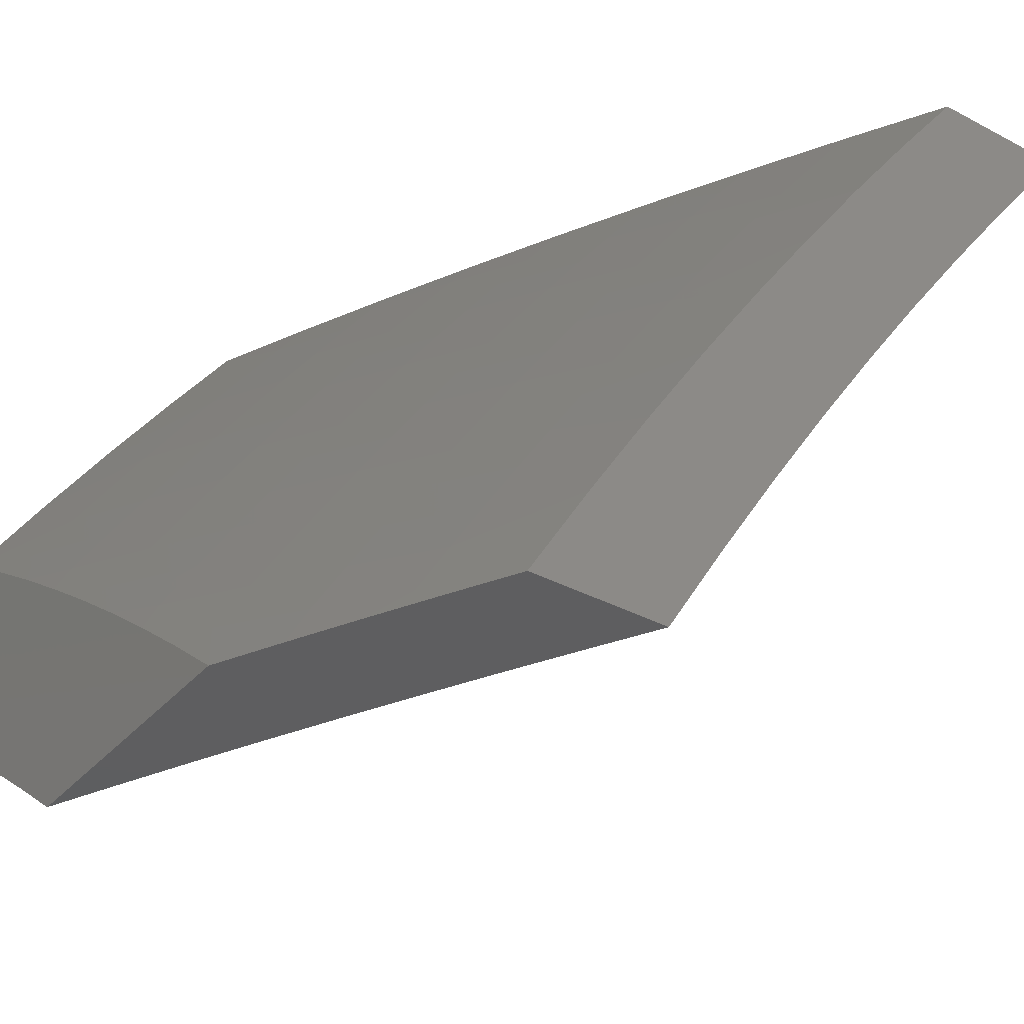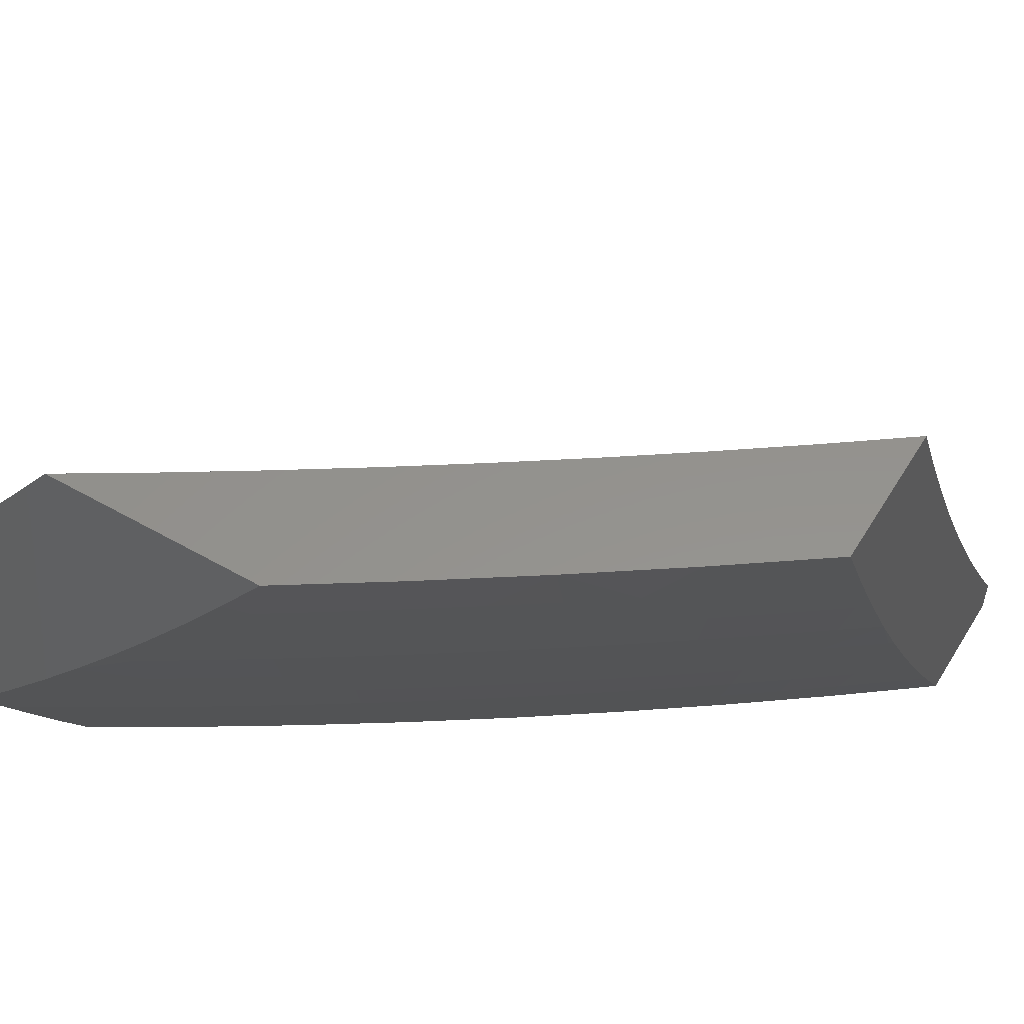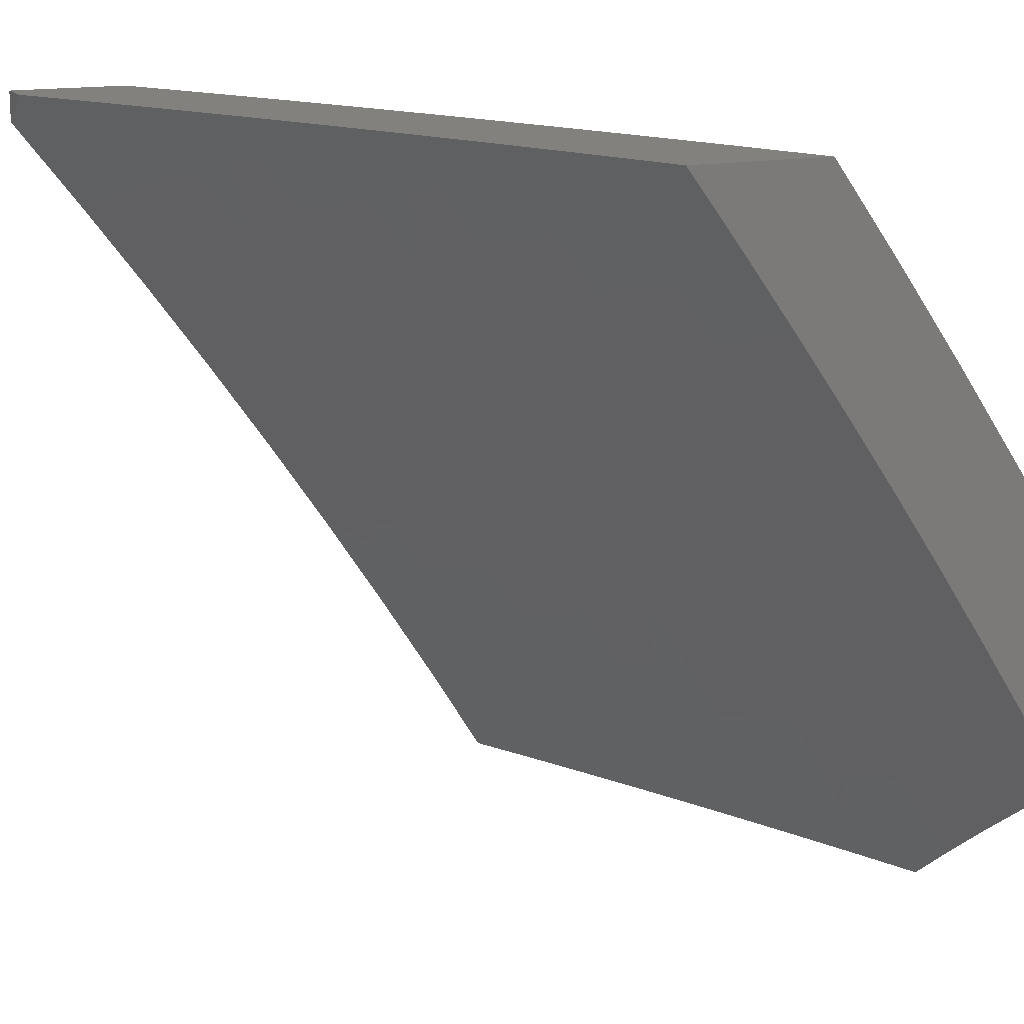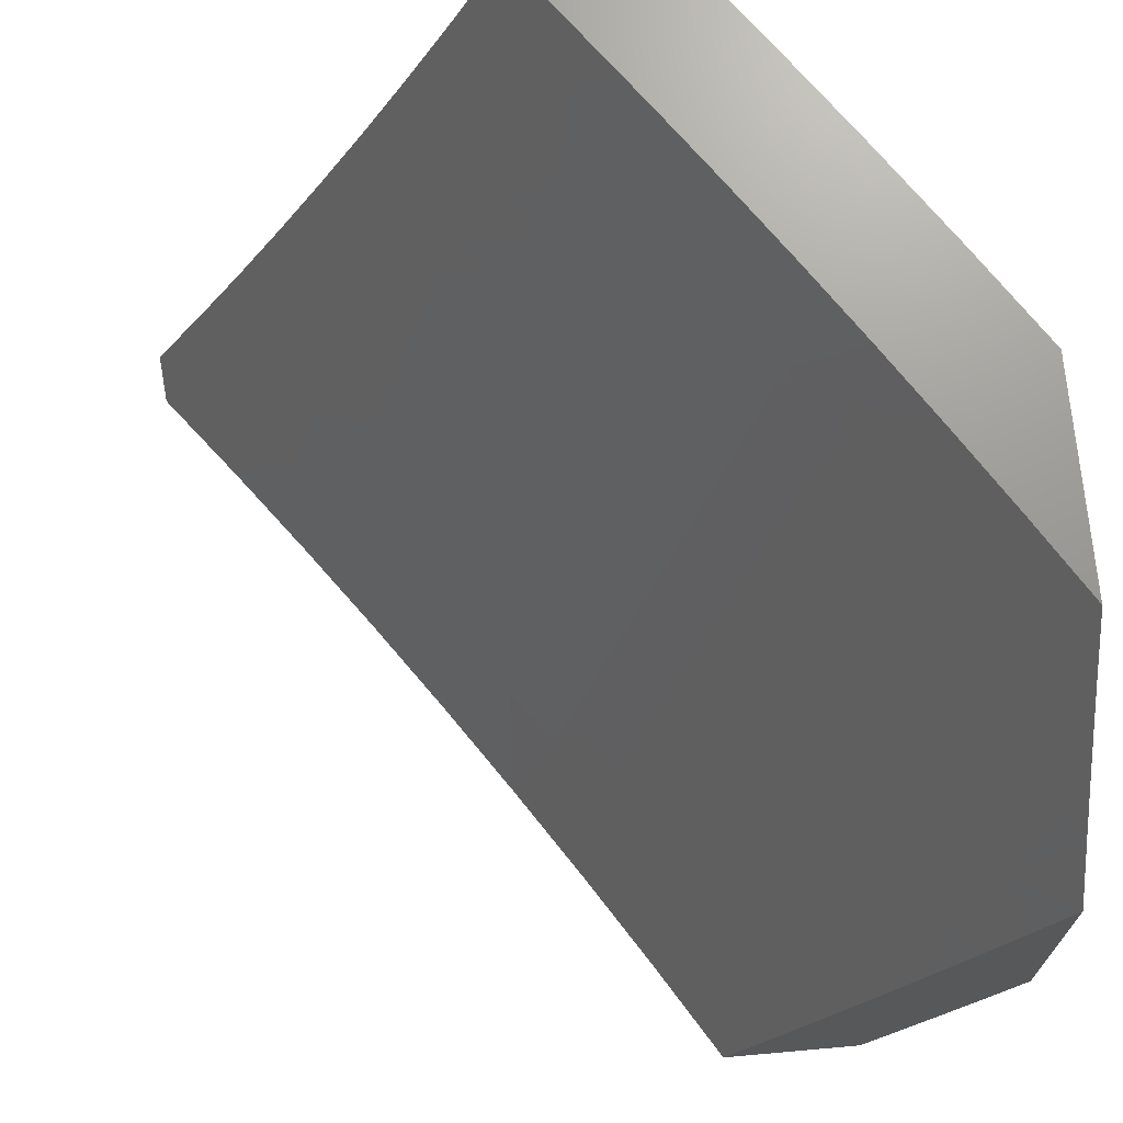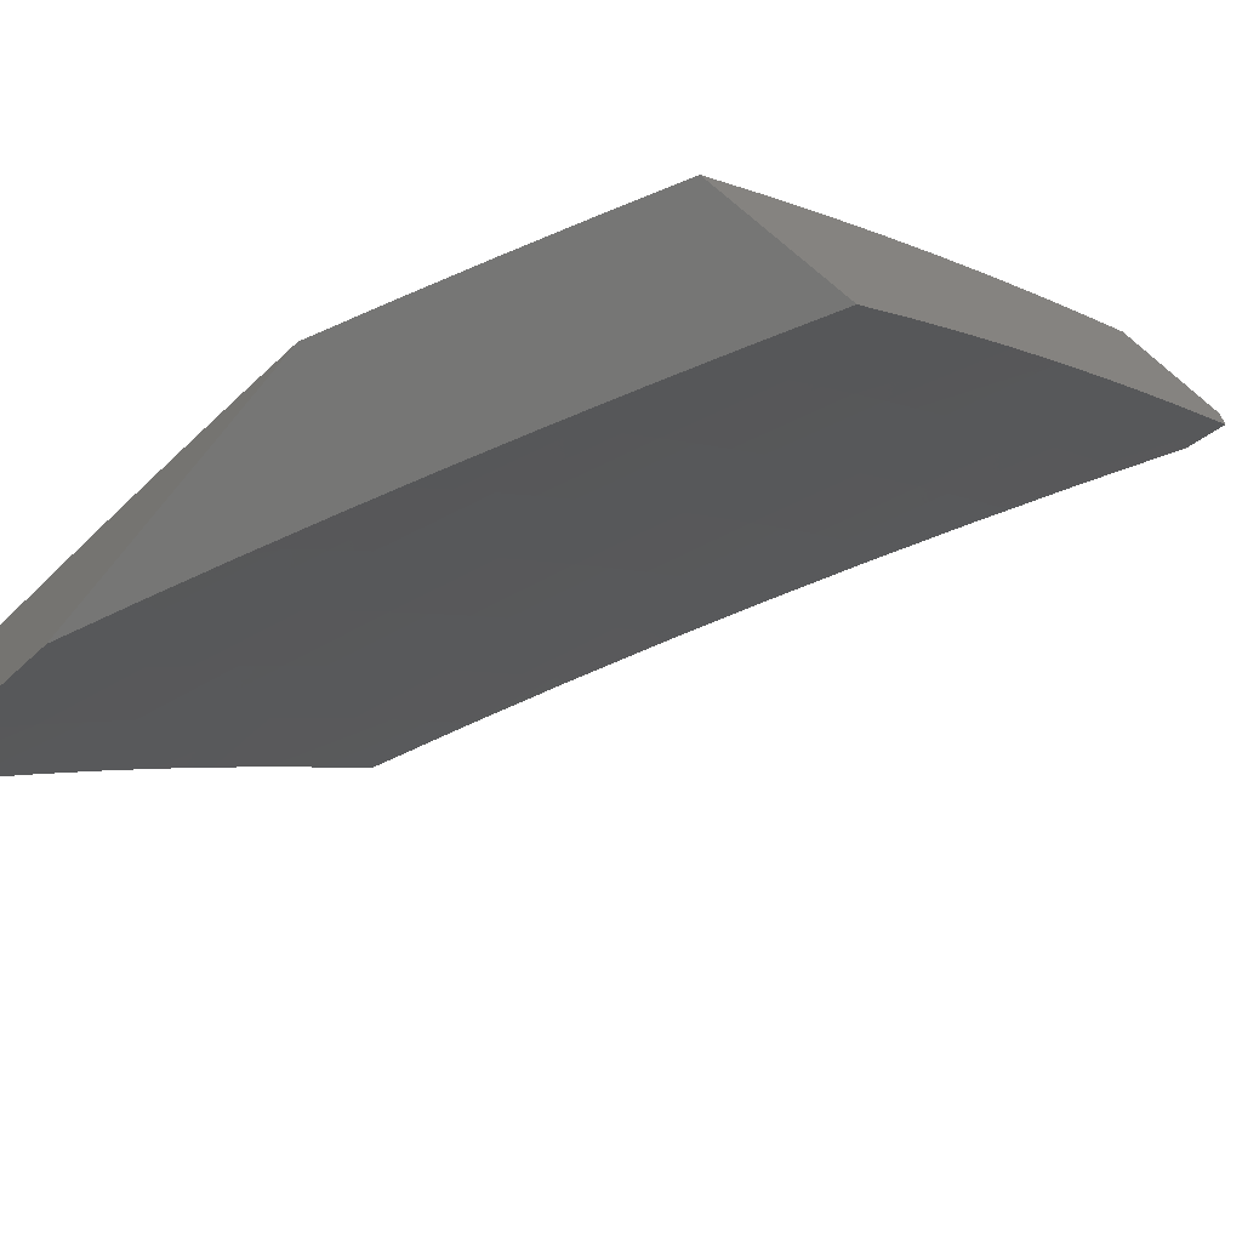
<metadata>
{"format":"stl","ext":"stl","renderer":"f3d","projection":"perspective","resolution":1024,"background":"white","views":[{"elev":-35.6,"azim":144.9,"up":"+Y"},{"elev":55.9,"azim":120.9,"up":"+Z"},{"elev":15.1,"azim":-23.3,"up":"+Y"},{"elev":70.2,"azim":-5.1,"up":"+Z"},{"elev":-68.2,"azim":140.1,"up":"+Y"}]}
</metadata>
<code>
# stl→obj: 249 verts, 494 faces
v 8.755 5.129 -5
v 8.841 5.096 -4.876
v 8.833 5 -5
v 8.882 5.027 -4.876
v 8.876 5 -4.919
v 8.918 5 -4.837
v 8.93 5.053 -4.752
v 8.959 5 -4.755
v 8.976 5.079 -4.628
v 9 5 -4.673
v 9 5.067 -4.592
v 9 5.133 -4.511
v 8.934 5.149 -4.628
v 8.978 5.175 -4.503
v 8.936 5.245 -4.503
v 9 5.197 -4.428
v 8.979 5.27 -4.377
v 9 5.26 -4.344
v 9 5.322 -4.259
v 8.935 5.34 -4.377
v 8.977 5.365 -4.252
v 8.933 5.435 -4.252
v 9 5.383 -4.174
v 8.973 5.459 -4.126
v 9 5.442 -4.087
v 9 5.5 -4
v 8.928 5.529 -4.126
v 8.918 5.627 -4
v 8.882 5.599 -4.126
v 8.836 5.668 -4.126
v 8.843 5.574 -4.252
v 8.797 5.643 -4.252
v 8.802 5.548 -4.377
v 8.756 5.617 -4.377
v 8.76 5.522 -4.503
v 8.714 5.59 -4.503
v 8.716 5.494 -4.628
v 8.671 5.563 -4.628
v 8.672 5.466 -4.752
v 8.627 5.534 -4.752
v 8.626 5.437 -4.876
v 8.581 5.505 -4.876
v 8.594 5.385 -5
v 8.51 5.51 -5
v 8.675 5.258 -5
v 8.757 5.233 -4.876
v 8.799 5.165 -4.876
v 8.846 5.192 -4.752
v 8.888 5.123 -4.752
v 8.892 5.219 -4.628
v 8.67 5.369 -4.876
v 8.714 5.301 -4.876
v 8.76 5.33 -4.752
v 8.803 5.261 -4.752
v 8.805 5.357 -4.628
v 8.849 5.288 -4.628
v 8.849 5.384 -4.503
v 8.893 5.314 -4.503
v 8.892 5.41 -4.377
v 8.535 5.572 -4.876
v 8.424 5.635 -5
v 8.489 5.639 -4.876
v 8.443 5.705 -4.876
v 8.488 5.736 -4.752
v 8.44 5.802 -4.752
v 8.484 5.832 -4.628
v 8.435 5.899 -4.628
v 8.477 5.928 -4.503
v 8.428 5.995 -4.503
v 8.484 6 -4.382
v 8.422 6 -4.507
v 8.387 5.965 -4.628
v 8.358 6 -4.632
v 8.344 5.934 -4.752
v 8.293 6 -4.755
v 8.299 5.903 -4.876
v 8.25 5.968 -4.876
v 8.247 5.88 -5
v 8.156 6 -5
v 8.337 5.758 -5
v 8.396 5.771 -4.876
v 8.392 5.868 -4.752
v 8.348 5.837 -4.876
v 8.225 6 -4.878
v 8.518 5.957 -4.377
v 8.544 6 -4.255
v 8.558 5.984 -4.252
v 8.603 6 -4.128
v 8.607 5.917 -4.252
v 8.645 5.943 -4.126
v 8.655 5.849 -4.252
v 8.694 5.875 -4.126
v 8.703 5.78 -4.252
v 8.742 5.806 -4.126
v 8.75 5.712 -4.252
v 8.789 5.737 -4.126
v 8.66 6 -4
v 8.747 5.877 -4
v 8.833 5.753 -4
v 8.716 5.398 -4.752
v 8.761 5.426 -4.628
v 8.805 5.453 -4.503
v 8.847 5.479 -4.377
v 8.888 5.504 -4.252
v 8.581 5.602 -4.752
v 8.535 5.669 -4.752
v 8.625 5.63 -4.628
v 8.579 5.698 -4.628
v 8.531 5.765 -4.628
v 8.668 5.658 -4.503
v 8.621 5.726 -4.503
v 8.574 5.794 -4.503
v 8.526 5.861 -4.503
v 8.71 5.686 -4.377
v 8.663 5.754 -4.377
v 8.615 5.822 -4.377
v 8.567 5.889 -4.377
v 8 6 -4.945
v 8 5.959 -5
v 8.078 5.951 -4.876
v 8.089 5.843 -5
v 8.13 5.882 -4.876
v 8.182 5.813 -4.876
v 8.227 5.845 -4.752
v 8.278 5.775 -4.752
v 8.322 5.806 -4.628
v 8.373 5.736 -4.628
v 8.416 5.765 -4.503
v 8.466 5.694 -4.503
v 8.508 5.722 -4.377
v 8.558 5.65 -4.377
v 8.599 5.677 -4.252
v 8.649 5.604 -4.252
v 8.688 5.63 -4.126
v 8.737 5.557 -4.126
v 8.75 5.621 -4
v 8.814 5.524 -4
v 8.786 5.483 -4.126
v 8.877 5.427 -4
v 8.834 5.409 -4.126
v 8.881 5.335 -4.126
v 8.793 5.384 -4.252
v 8.84 5.311 -4.252
v 8.752 5.359 -4.377
v 8.798 5.285 -4.377
v 8.709 5.333 -4.503
v 8.755 5.259 -4.503
v 8.664 5.305 -4.628
v 8.711 5.233 -4.628
v 8.619 5.277 -4.752
v 8.665 5.205 -4.752
v 8.572 5.249 -4.876
v 8.618 5.177 -4.876
v 8.584 5.124 -5
v 8.663 5.104 -4.876
v 8.66 5 -5
v 8.707 5.032 -4.876
v 8.705 5 -4.916
v 8.75 5 -4.831
v 8.176 5.727 -5
v 8.233 5.744 -4.876
v 8.329 5.705 -4.752
v 8.423 5.665 -4.628
v 8.516 5.622 -4.503
v 8.608 5.578 -4.377
v 8.698 5.531 -4.252
v 8.283 5.674 -4.876
v 8.261 5.609 -5
v 8.333 5.604 -4.876
v 8.344 5.489 -5
v 8.382 5.534 -4.876
v 8.431 5.463 -4.876
v 8.477 5.493 -4.752
v 8.525 5.421 -4.752
v 8.57 5.45 -4.628
v 8.618 5.378 -4.628
v 8.662 5.405 -4.503
v 8.426 5.369 -5
v 8.478 5.392 -4.876
v 8.572 5.35 -4.752
v 8.525 5.321 -4.876
v 8.506 5.247 -5
v 8.755 5.059 -4.752
v 8.793 5 -4.746
v 8.801 5.086 -4.628
v 8.836 5 -4.66
v 8.845 5.012 -4.628
v 8.878 5 -4.574
v 8.89 5.038 -4.503
v 8.92 5 -4.488
v 8.934 5.063 -4.377
v 8.96 5 -4.401
v 9 5 -4.314
v 9 5.059 -4.237
v 8.977 5.087 -4.252
v 8.89 5.137 -4.377
v 8.932 5.162 -4.252
v 8.844 5.211 -4.377
v 8.887 5.236 -4.252
v 9 5.117 -4.159
v 8.973 5.185 -4.126
v 9 5.174 -4.08
v 9 5.23 -4
v 8.927 5.26 -4.126
v 8.939 5.328 -4
v 8.685 5.717 -4
v 8.638 5.703 -4.126
v 8.549 5.749 -4.252
v 8.457 5.793 -4.377
v 8.364 5.836 -4.503
v 8.27 5.876 -4.628
v 8.175 5.914 -4.752
v 8.618 5.812 -4
v 8.588 5.775 -4.126
v 8.498 5.821 -4.252
v 8.406 5.864 -4.377
v 8.313 5.906 -4.503
v 8.218 5.946 -4.628
v 8.13 6 -4.714
v 8.122 5.983 -4.752
v 8.066 6 -4.83
v 8.537 5.848 -4.126
v 8.551 5.906 -4
v 8.485 5.919 -4.126
v 8.482 6 -4
v 8.432 5.991 -4.126
v 8.428 6 -4.121
v 8.371 6 -4.241
v 8.393 5.963 -4.252
v 8.313 6 -4.361
v 8.354 5.935 -4.377
v 8.254 6 -4.479
v 8.26 5.976 -4.503
v 8.193 6 -4.597
v 8.446 5.892 -4.252
v 8.379 5.635 -4.752
v 8.473 5.594 -4.628
v 8.565 5.55 -4.503
v 8.656 5.505 -4.377
v 8.746 5.458 -4.252
v 8.428 5.564 -4.752
v 8.522 5.522 -4.628
v 8.614 5.478 -4.503
v 8.704 5.432 -4.377
v 8.71 5.132 -4.752
v 8.756 5.159 -4.628
v 8.801 5.186 -4.503
v 8.846 5.112 -4.503
v 8 6 -5
f 1 2 3
f 3 2 4
f 3 4 5
f 5 4 6
f 6 4 7
f 6 7 8
f 8 7 9
f 8 9 10
f 10 9 11
f 11 9 12
f 12 9 13
f 12 13 14
f 14 13 15
f 14 15 16
f 16 15 17
f 16 17 18
f 18 17 19
f 19 17 20
f 19 20 21
f 21 20 22
f 21 22 23
f 23 22 24
f 23 24 25
f 25 24 26
f 26 24 27
f 26 27 28
f 28 27 29
f 28 29 30
f 30 29 31
f 30 31 32
f 32 31 33
f 32 33 34
f 34 33 35
f 34 35 36
f 36 35 37
f 36 37 38
f 38 37 39
f 38 39 40
f 40 39 41
f 40 41 42
f 42 41 43
f 42 43 44
f 45 46 1
f 1 46 47
f 1 47 2
f 2 47 48
f 2 48 49
f 49 48 50
f 49 50 13
f 13 50 15
f 43 51 45
f 45 51 52
f 45 52 46
f 46 52 53
f 46 53 54
f 54 53 55
f 54 55 56
f 56 55 57
f 56 57 58
f 58 57 59
f 58 59 20
f 20 59 22
f 42 44 60
f 60 44 61
f 60 61 62
f 62 61 63
f 62 63 64
f 64 63 65
f 64 65 66
f 66 65 67
f 66 67 68
f 68 67 69
f 68 69 70
f 70 69 71
f 71 69 72
f 71 72 73
f 73 72 74
f 73 74 75
f 75 74 76
f 75 76 77
f 77 76 78
f 77 78 79
f 61 80 63
f 63 80 81
f 63 81 65
f 65 81 82
f 65 82 67
f 67 82 72
f 67 72 69
f 81 80 83
f 83 80 78
f 83 78 76
f 79 84 77
f 77 84 75
f 68 70 85
f 85 70 86
f 85 86 87
f 87 86 88
f 87 88 89
f 89 88 90
f 89 90 91
f 91 90 92
f 91 92 93
f 93 92 94
f 93 94 95
f 95 94 96
f 95 96 32
f 32 96 30
f 88 97 90
f 90 97 98
f 90 98 92
f 92 98 94
f 98 99 94
f 94 99 96
f 96 99 30
f 30 99 28
f 23 19 21
f 16 12 14
f 7 4 49
f 49 4 2
f 9 7 13
f 13 7 49
f 46 54 47
f 47 54 48
f 54 56 48
f 48 56 50
f 20 17 15
f 56 58 50
f 50 58 15
f 58 20 15
f 53 52 100
f 100 52 51
f 100 51 39
f 39 51 41
f 55 53 101
f 101 53 100
f 101 100 37
f 37 100 39
f 57 55 102
f 102 55 101
f 102 101 35
f 35 101 37
f 59 57 103
f 103 57 102
f 103 102 33
f 33 102 35
f 27 24 22
f 22 59 104
f 104 59 103
f 104 103 31
f 31 103 33
f 43 41 51
f 31 29 104
f 104 29 27
f 104 27 22
f 40 42 105
f 105 42 60
f 105 60 106
f 106 60 62
f 106 62 64
f 38 40 107
f 107 40 105
f 107 105 108
f 108 105 106
f 108 106 109
f 109 106 64
f 109 64 66
f 36 38 110
f 110 38 107
f 110 107 111
f 111 107 108
f 111 108 112
f 112 108 109
f 112 109 113
f 113 109 66
f 113 66 68
f 34 36 114
f 114 36 110
f 114 110 115
f 115 110 111
f 115 111 116
f 116 111 112
f 116 112 117
f 117 112 113
f 117 113 85
f 85 113 68
f 32 34 95
f 95 34 114
f 95 114 93
f 93 114 115
f 93 115 91
f 91 115 116
f 91 116 89
f 89 116 117
f 89 117 87
f 87 117 85
f 81 83 82
f 82 83 74
f 82 74 72
f 76 74 83
f 118 119 120
f 120 119 121
f 120 121 122
f 122 121 123
f 122 123 124
f 124 123 125
f 124 125 126
f 126 125 127
f 126 127 128
f 128 127 129
f 128 129 130
f 130 129 131
f 130 131 132
f 132 131 133
f 132 133 134
f 134 133 135
f 134 135 136
f 136 135 137
f 137 135 138
f 137 138 139
f 139 138 140
f 139 140 141
f 141 140 142
f 141 142 143
f 143 142 144
f 143 144 145
f 145 144 146
f 145 146 147
f 147 146 148
f 147 148 149
f 149 148 150
f 149 150 151
f 151 150 152
f 151 152 153
f 153 152 154
f 153 154 155
f 155 154 156
f 155 156 157
f 157 156 158
f 157 158 159
f 121 160 123
f 123 160 161
f 123 161 125
f 125 161 162
f 125 162 127
f 127 162 163
f 127 163 129
f 129 163 164
f 129 164 131
f 131 164 165
f 131 165 133
f 133 165 166
f 133 166 135
f 135 166 138
f 161 160 167
f 167 160 168
f 167 168 169
f 169 168 170
f 169 170 171
f 171 170 172
f 171 172 173
f 173 172 174
f 173 174 175
f 175 174 176
f 175 176 177
f 177 176 146
f 177 146 144
f 170 178 172
f 172 178 179
f 172 179 174
f 174 179 180
f 174 180 176
f 176 180 148
f 176 148 146
f 179 178 181
f 181 178 182
f 181 182 152
f 152 182 154
f 157 159 183
f 183 159 184
f 183 184 185
f 185 184 186
f 185 186 187
f 187 186 188
f 187 188 189
f 189 188 190
f 189 190 191
f 191 190 192
f 191 192 193
f 193 194 191
f 191 194 195
f 191 195 196
f 196 195 197
f 196 197 198
f 198 197 199
f 198 199 145
f 145 199 143
f 194 200 195
f 195 200 197
f 197 200 201
f 201 200 202
f 201 202 203
f 201 203 204
f 204 203 205
f 204 205 141
f 141 205 139
f 136 206 134
f 134 206 207
f 134 207 132
f 132 207 208
f 132 208 130
f 130 208 209
f 130 209 128
f 128 209 210
f 128 210 126
f 126 210 211
f 126 211 124
f 124 211 212
f 124 212 122
f 122 212 120
f 206 213 207
f 207 213 214
f 207 214 208
f 208 214 215
f 208 215 209
f 209 215 216
f 209 216 210
f 210 216 217
f 210 217 211
f 211 217 218
f 211 218 212
f 212 218 219
f 212 219 220
f 220 219 221
f 220 221 120
f 120 221 118
f 214 213 222
f 222 213 223
f 222 223 224
f 224 223 225
f 224 225 226
f 226 225 227
f 226 227 228
f 226 228 229
f 229 228 230
f 229 230 231
f 231 230 232
f 231 232 217
f 217 232 233
f 217 233 218
f 218 233 234
f 218 234 219
f 232 234 233
f 212 220 120
f 217 216 231
f 231 216 235
f 231 235 229
f 229 235 224
f 229 224 226
f 222 224 235
f 222 235 215
f 215 235 216
f 169 236 167
f 167 236 162
f 167 162 161
f 162 236 163
f 163 236 237
f 163 237 164
f 164 237 238
f 164 238 165
f 165 238 239
f 165 239 166
f 166 239 240
f 166 240 138
f 138 240 140
f 236 169 241
f 241 169 171
f 241 171 173
f 222 215 214
f 173 242 241
f 241 242 237
f 241 237 236
f 237 242 238
f 238 242 243
f 238 243 239
f 239 243 244
f 239 244 240
f 240 244 142
f 240 142 140
f 243 242 175
f 175 242 173
f 244 243 177
f 177 243 175
f 152 150 181
f 181 150 180
f 181 180 179
f 150 148 180
f 244 177 144
f 144 142 244
f 151 153 245
f 245 153 155
f 245 155 183
f 183 155 157
f 149 151 246
f 246 151 245
f 246 245 185
f 185 245 183
f 147 149 247
f 247 149 246
f 247 246 248
f 248 246 185
f 248 185 189
f 189 185 187
f 145 147 198
f 198 147 247
f 198 247 196
f 196 247 248
f 196 248 191
f 191 248 189
f 141 143 204
f 204 143 199
f 204 199 201
f 201 199 197
f 28 139 26
f 26 139 205
f 26 205 203
f 139 28 137
f 137 28 99
f 137 99 136
f 136 99 206
f 206 99 98
f 206 98 213
f 213 98 97
f 213 97 223
f 223 97 225
f 97 88 225
f 225 88 227
f 227 88 86
f 227 86 228
f 228 86 70
f 228 70 230
f 230 70 71
f 230 71 232
f 232 71 73
f 232 73 234
f 234 73 75
f 234 75 219
f 219 75 84
f 219 84 221
f 221 84 79
f 221 79 118
f 118 79 249
f 78 121 79
f 79 121 119
f 79 119 249
f 121 78 160
f 160 78 80
f 160 80 168
f 168 80 61
f 168 61 170
f 170 61 44
f 170 44 178
f 178 44 43
f 178 43 182
f 182 43 45
f 182 45 154
f 154 45 1
f 154 1 156
f 156 1 3
f 5 184 3
f 3 184 159
f 3 159 158
f 5 6 184
f 184 6 186
f 186 6 8
f 186 8 188
f 188 8 10
f 188 10 190
f 190 10 192
f 192 10 193
f 158 156 3
f 119 118 249
f 10 11 193
f 193 11 12
f 193 12 16
f 18 200 16
f 16 200 194
f 16 194 193
f 200 18 202
f 202 18 19
f 202 19 203
f 203 19 23
f 203 23 25
f 25 26 203

</code>
